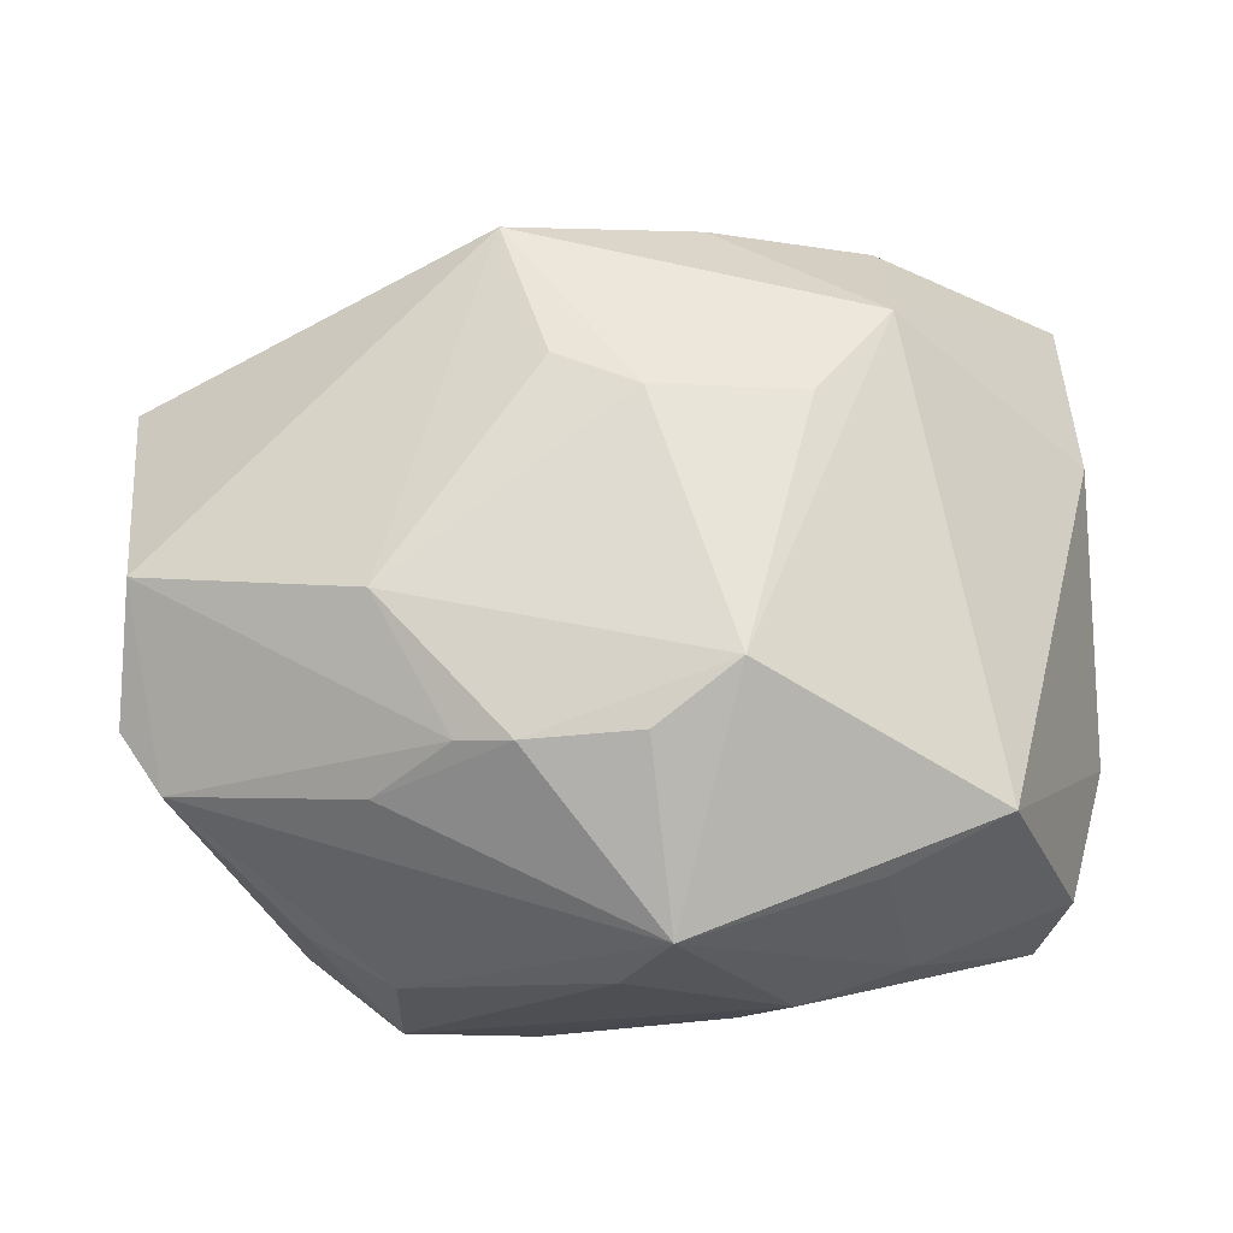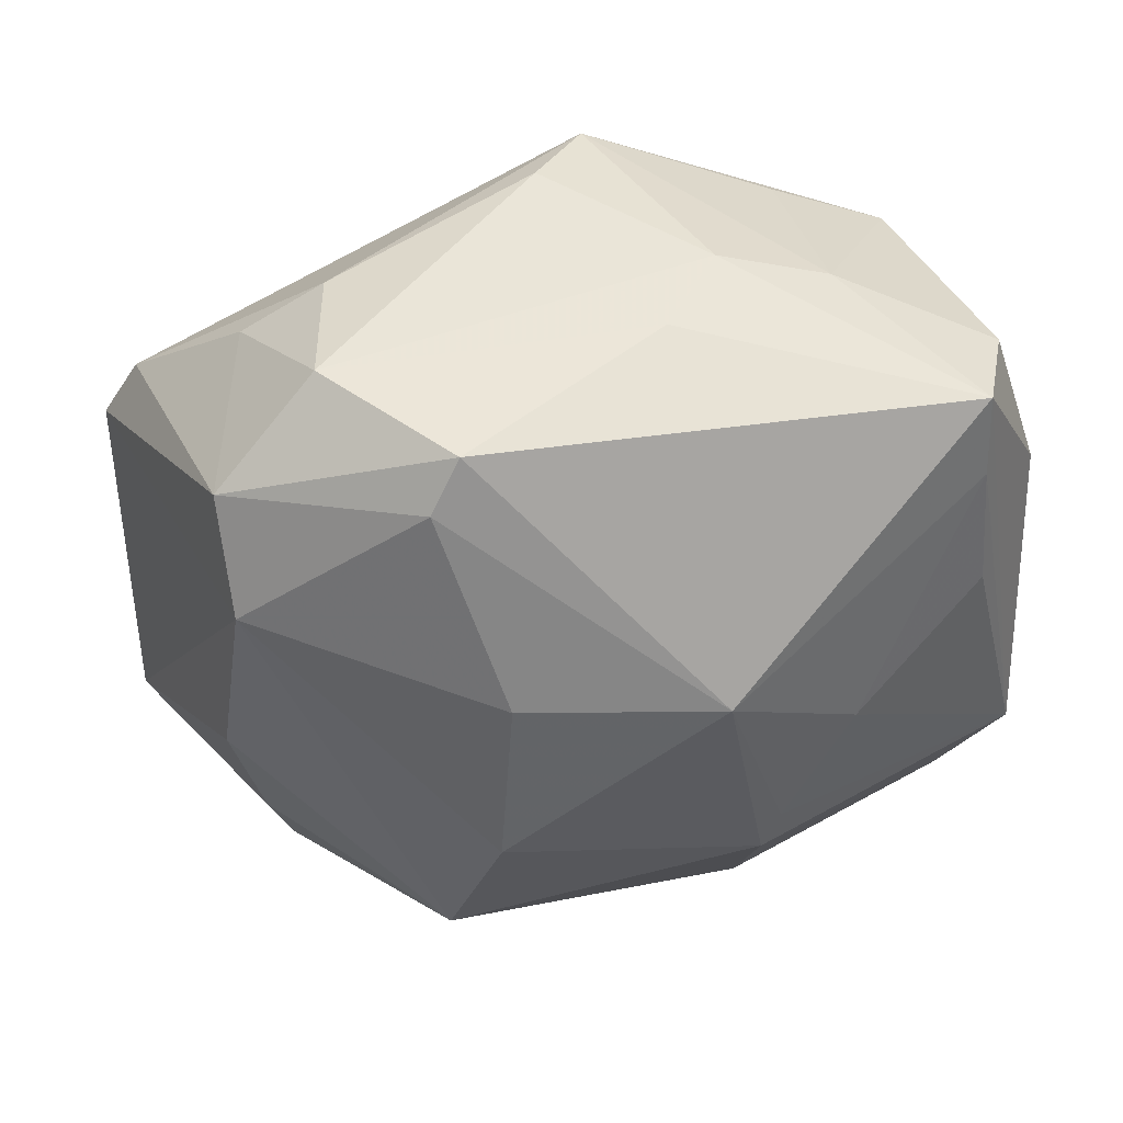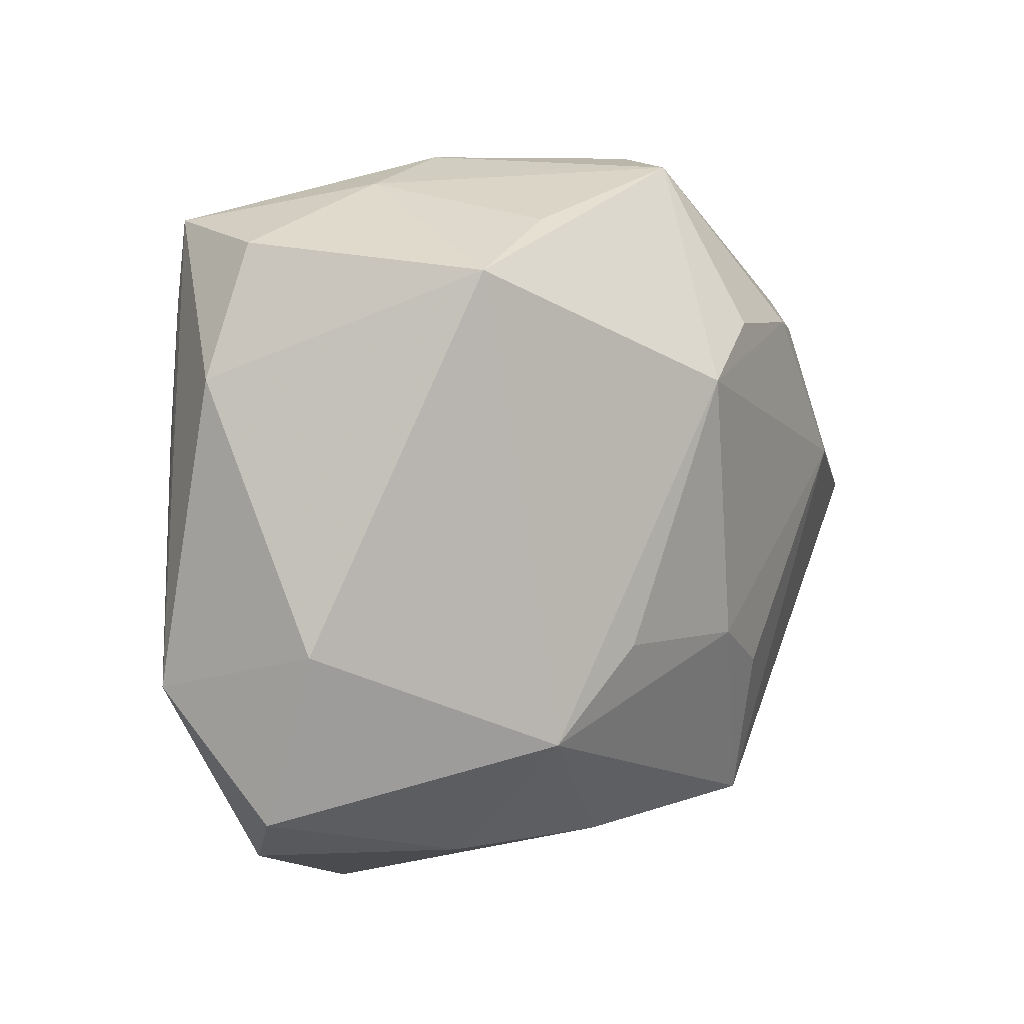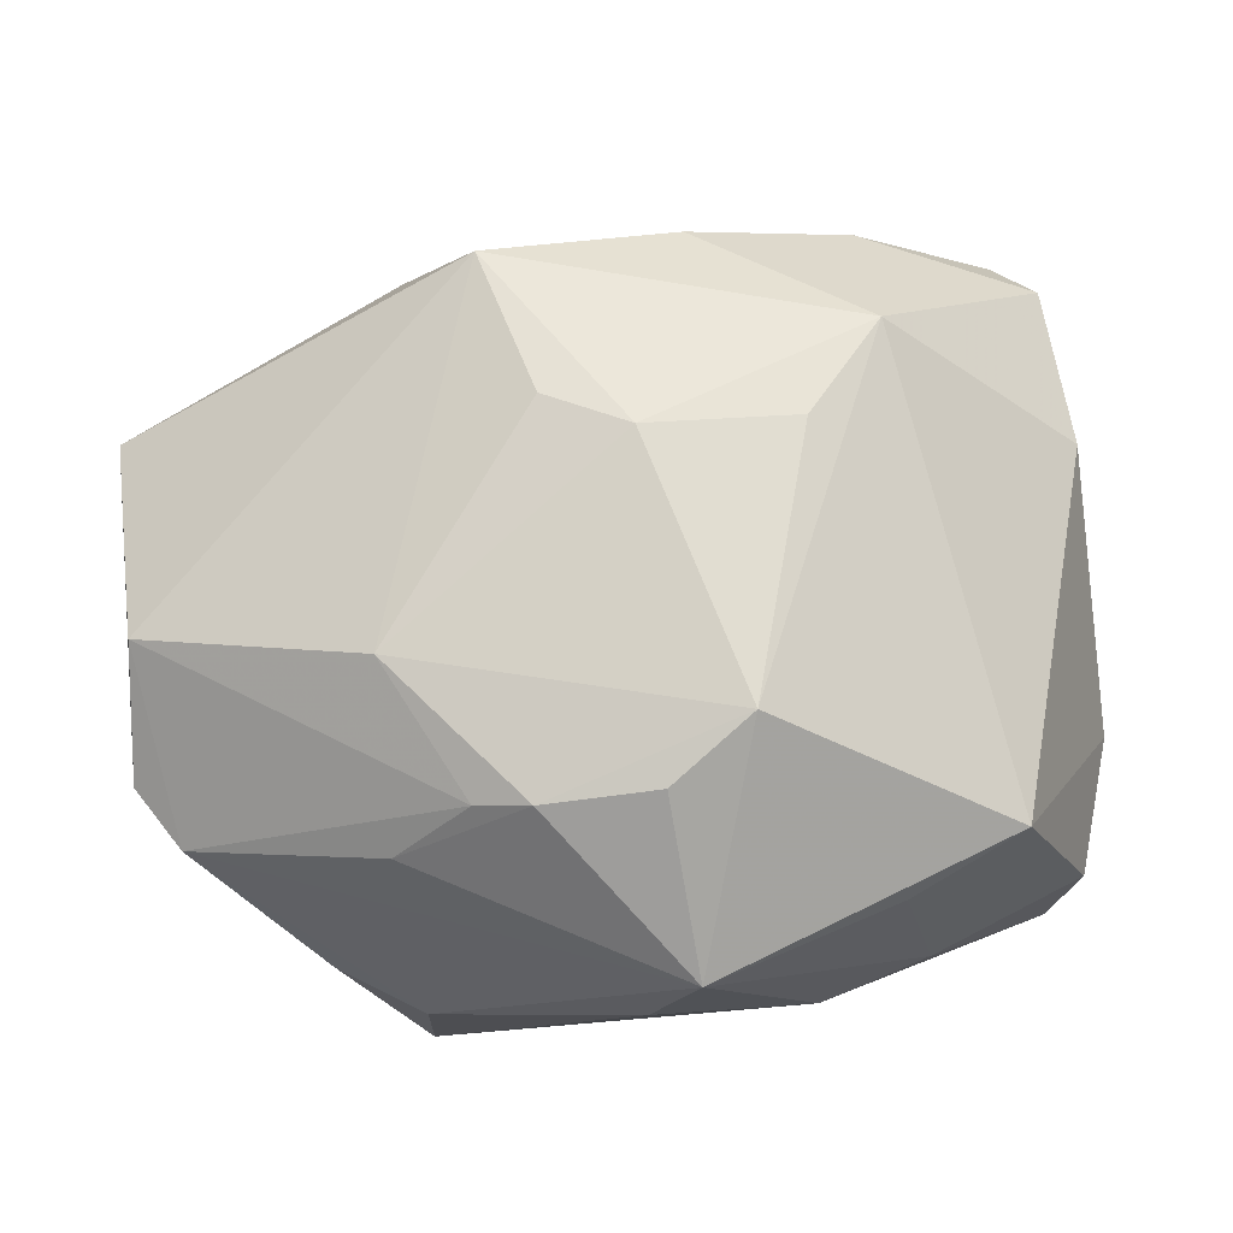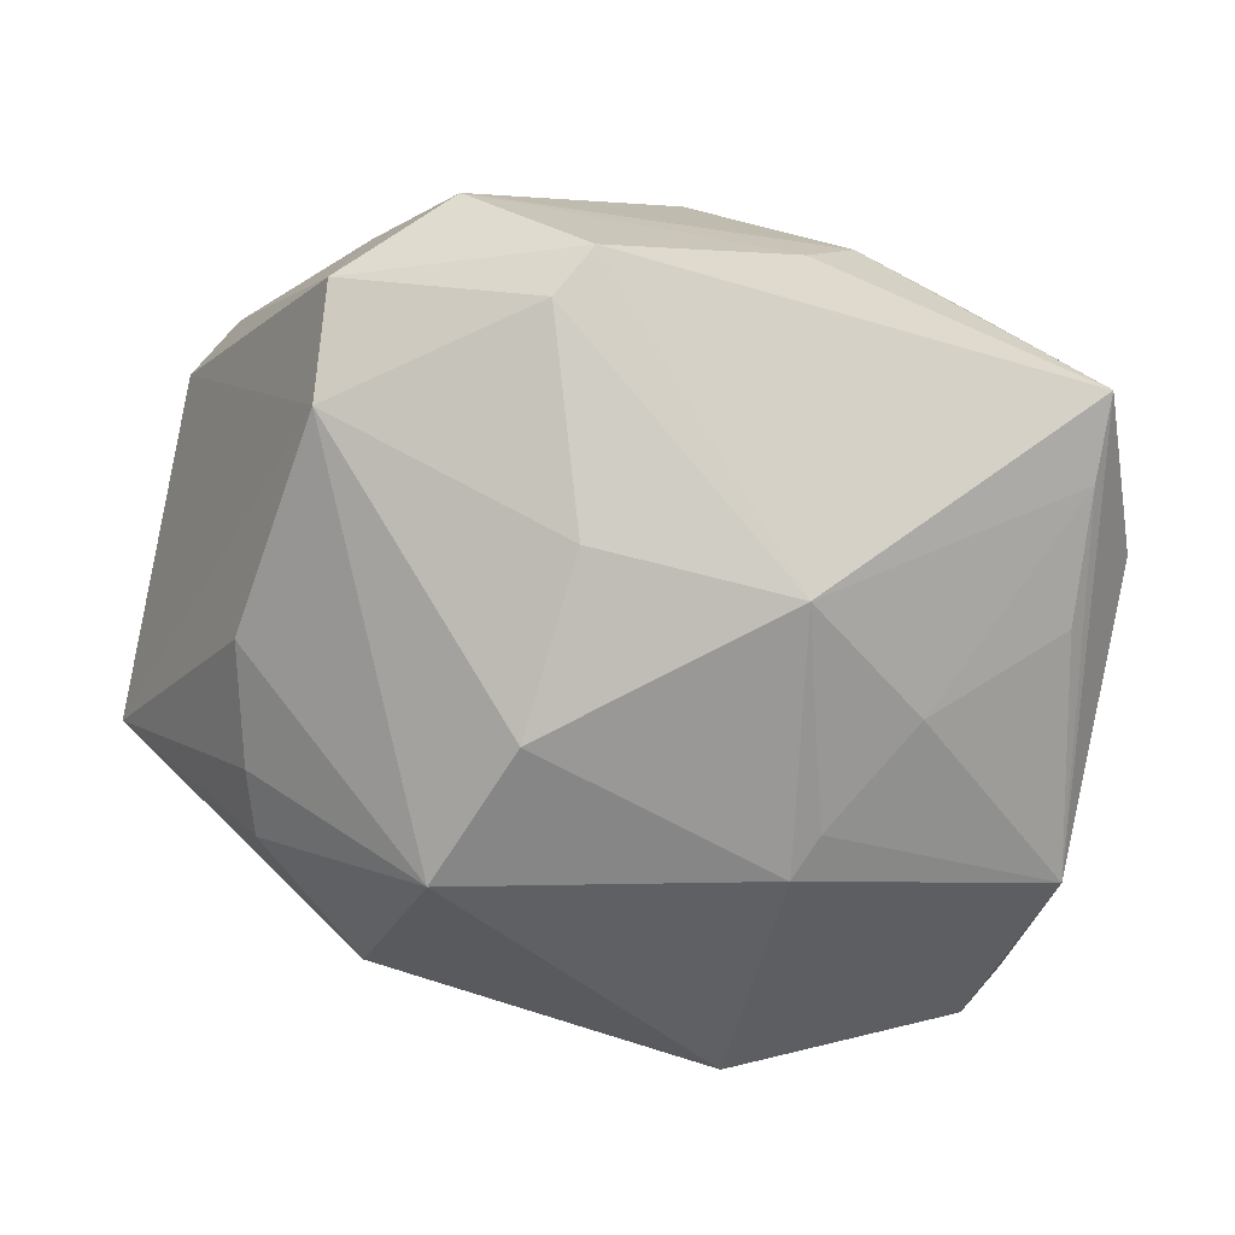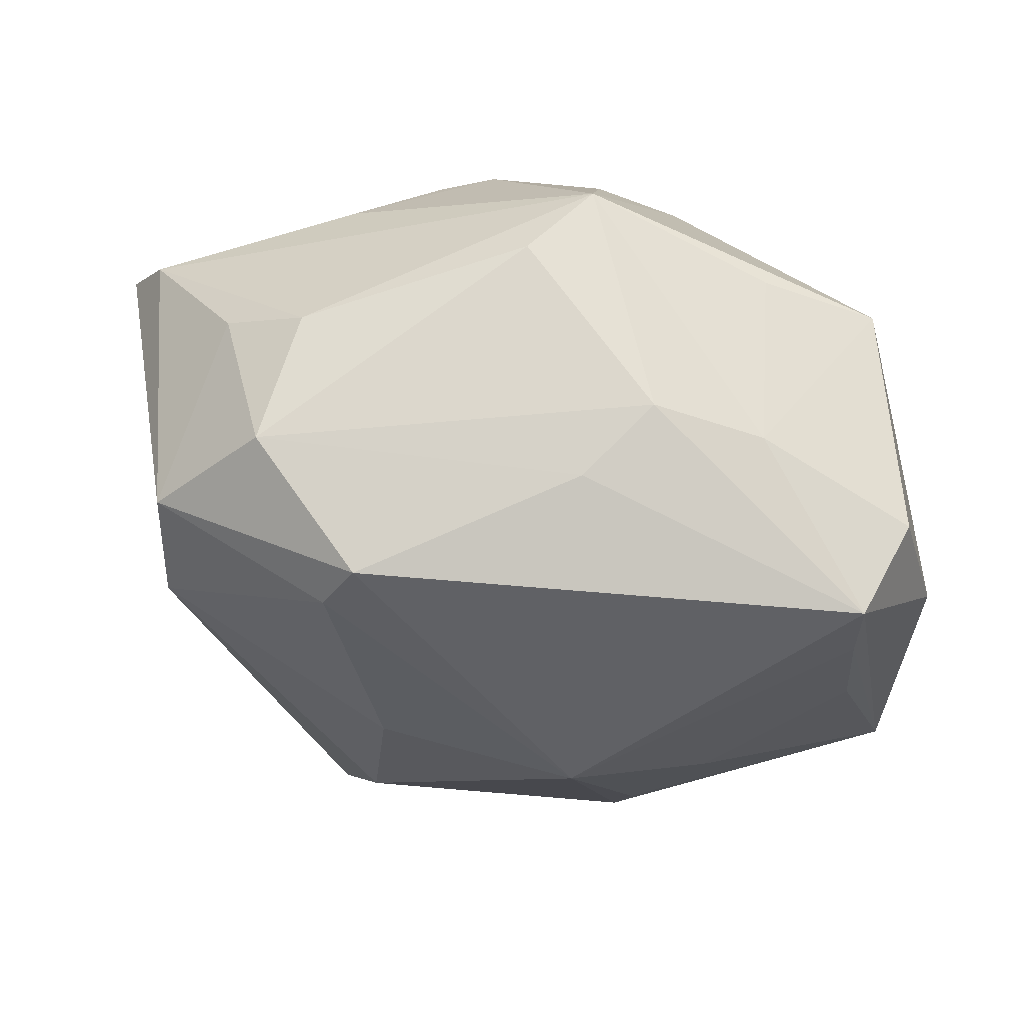
<metadata>
{"format":"obj","ext":"obj","renderer":"f3d","projection":"perspective","resolution":1024,"background":"white","views":[{"elev":69.1,"azim":176.8,"up":"+Z"},{"elev":44.7,"azim":177.8,"up":"+Y"},{"elev":6.5,"azim":-54.6,"up":"+Y"},{"elev":77.7,"azim":172.9,"up":"+Z"},{"elev":-79.4,"azim":167.6,"up":"+Z"},{"elev":69.5,"azim":-165.1,"up":"+Y"}]}
</metadata>
<code>
v 0.003215 0.03554 0.01255
v -0.03557 0.02089 -0.01332
v -0.03663 0.008323 -0.01351
v -0.04186 0.01447 -0.004
v 0.03341 -0.007311 -0.01687
v -0.02358 -0.01964 0.02281
v -0.01915 0.02917 0.01779
v 0.01048 0.03215 -0.02171
v 0.007906 -0.007988 -0.03084
v 0.01553 0.01802 0.02521
v -0.0001787 0.01915 0.02885
v -0.001461 -0.01133 0.02817
v -0.01828 -0.01148 -0.02443
v -0.001272 0.03438 0.0201
v 0.02858 -0.02492 -0.01356
v -0.01239 0.008395 -0.02918
v -0.03528 0.02908 -0.01252
v -0.02385 -0.03125 0.01113
v 0.04318 -0.001102 0.01649
v -0.03008 0.02454 0.019
v 0.02221 0.03231 0.001432
v -0.04141 -0.01037 0.007707
v -0.01584 -0.0109 0.02621
v -0.03767 0.027 -0.00233
v -0.01663 -0.01591 -0.02454
v 0.02285 0.02065 0.01894
v 0.01054 0.01894 0.02725
v 0.03037 0.01438 -0.02228
v 0.006673 0.008932 -0.02917
v -0.02474 -0.0005547 -0.022
v 0.0226 0.03338 -0.01172
v 0.04482 0.01056 0.009983
v 0.03004 0.02713 0.001226
v 0.01739 -0.03704 -0.004075
v -0.01211 0.0355 -5.71e-05
v -0.04218 -0.01479 -0.009823
v -0.008308 -0.03144 0.01673
v 0.03161 0.02454 -0.0173
v 0.02196 0.004826 0.02619
v -0.04123 -0.0267 0.002225
v -0.02253 0.03264 0.0005069
v -0.01639 -0.03859 -0.009201
v 0.04425 -0.02188 0.0045
v 0.01308 0.02739 -0.02373
v -0.03782 -0.03086 -0.00184
v -0.007399 0.03441 -0.008044
v 0.006208 -0.01538 0.02668
v 0.01291 -0.02199 -0.02761
v 0.0305 -0.01873 -0.01534
v 0.04124 0.01651 0.00967
v -0.008051 0.01395 0.03053
v 0.009997 -0.02991 0.02227
f 42 52 37
f 51 14 20
f 25 16 9
f 22 36 40
f 12 39 51
f 51 39 27
f 27 26 14
f 19 39 52
f 4 36 22
f 22 20 4
f 41 14 35
f 35 14 1
f 1 31 35
f 32 38 50
f 50 19 32
f 14 26 50
f 45 40 36
f 45 25 42
f 36 25 45
f 52 39 47
f 47 12 52
f 39 12 47
f 6 37 52
f 52 12 6
f 22 40 6
f 6 20 22
f 51 20 6
f 11 14 51
f 51 27 11
f 11 27 14
f 42 25 48
f 48 25 9
f 34 52 42
f 42 48 34
f 34 48 15
f 10 27 39
f 39 19 10
f 19 50 10
f 26 27 10
f 10 50 26
f 36 4 17
f 17 41 35
f 7 20 14
f 14 41 7
f 7 41 20
f 9 16 29
f 16 44 29
f 31 1 21
f 21 1 14
f 14 50 21
f 16 25 13
f 13 25 36
f 37 6 18
f 18 6 40
f 40 45 18
f 42 37 18
f 18 45 42
f 23 12 51
f 51 6 23
f 23 6 12
f 52 34 43
f 43 19 52
f 43 34 15
f 32 19 43
f 20 41 24
f 41 17 24
f 24 4 20
f 24 17 4
f 8 31 38
f 38 44 8
f 8 44 16
f 16 17 8
f 31 21 33
f 33 21 50
f 38 31 33
f 33 50 38
f 15 48 49
f 48 5 49
f 49 43 15
f 5 43 49
f 28 48 9
f 28 5 48
f 9 29 28
f 28 43 5
f 28 44 38
f 28 29 44
f 28 38 32
f 32 43 28
f 36 3 30
f 30 13 36
f 16 13 30
f 2 17 16
f 16 30 2
f 2 30 3
f 36 17 2
f 2 3 36
f 35 31 46
f 31 8 46
f 46 17 35
f 46 8 17

</code>
